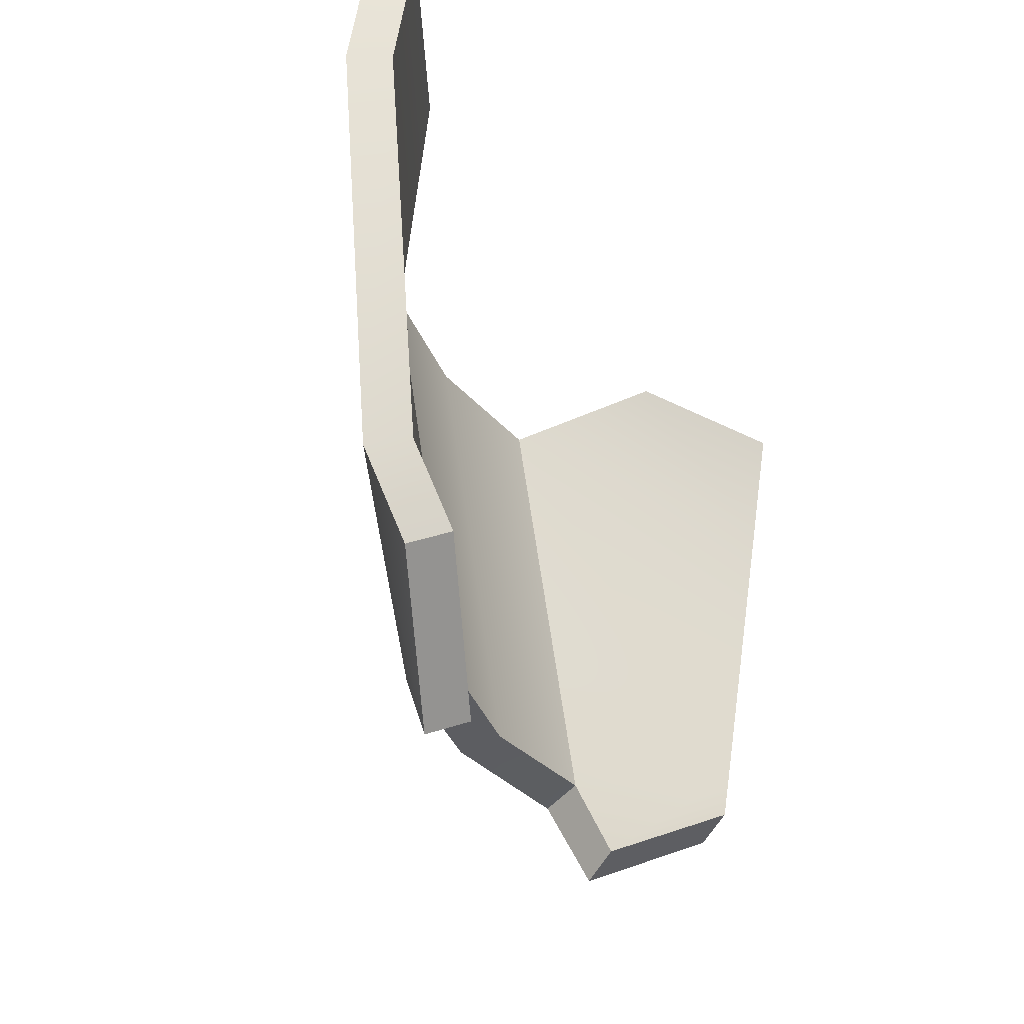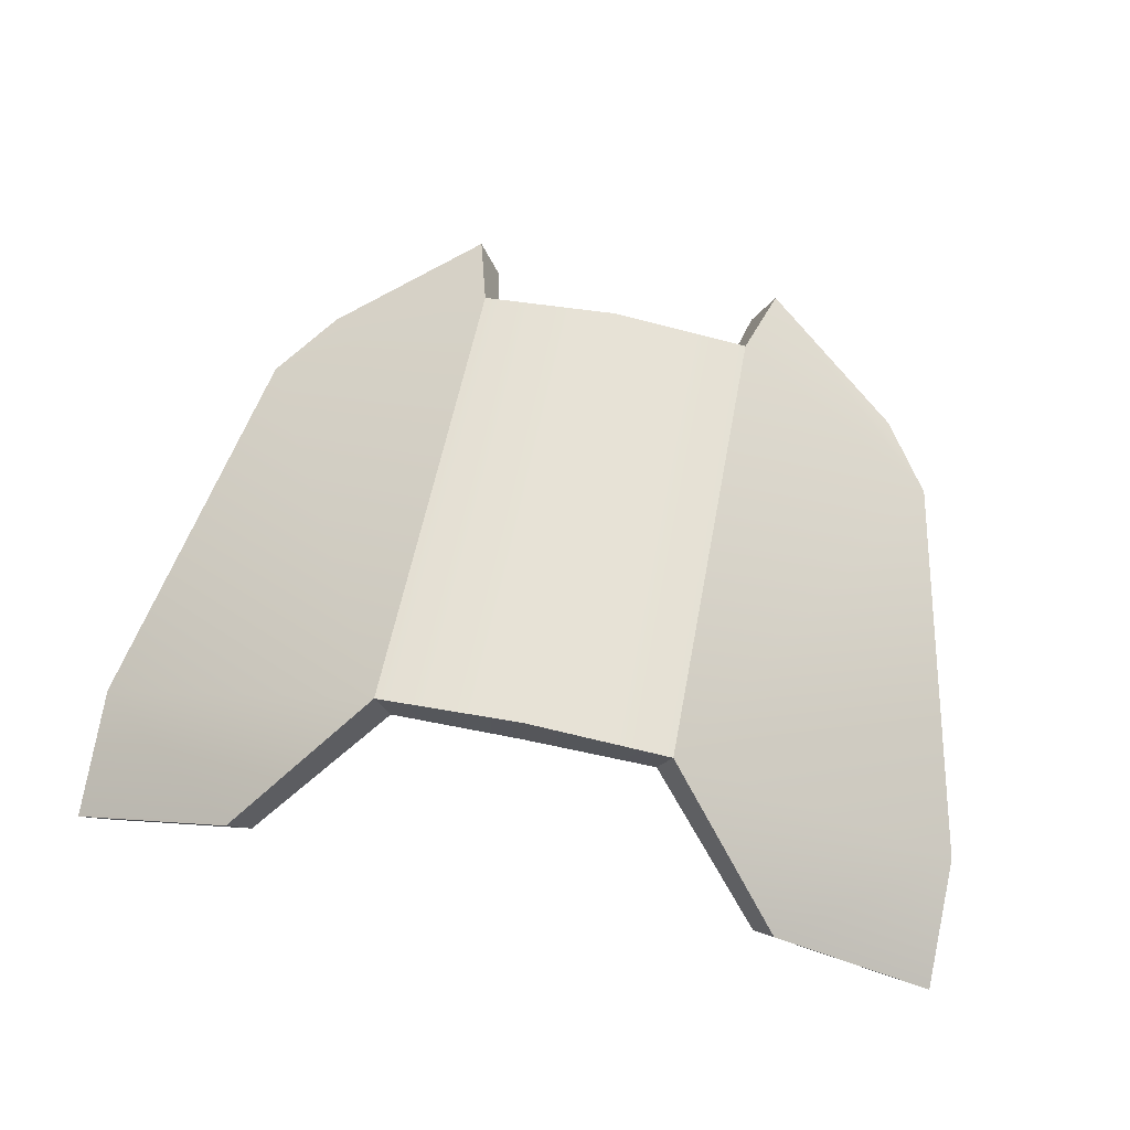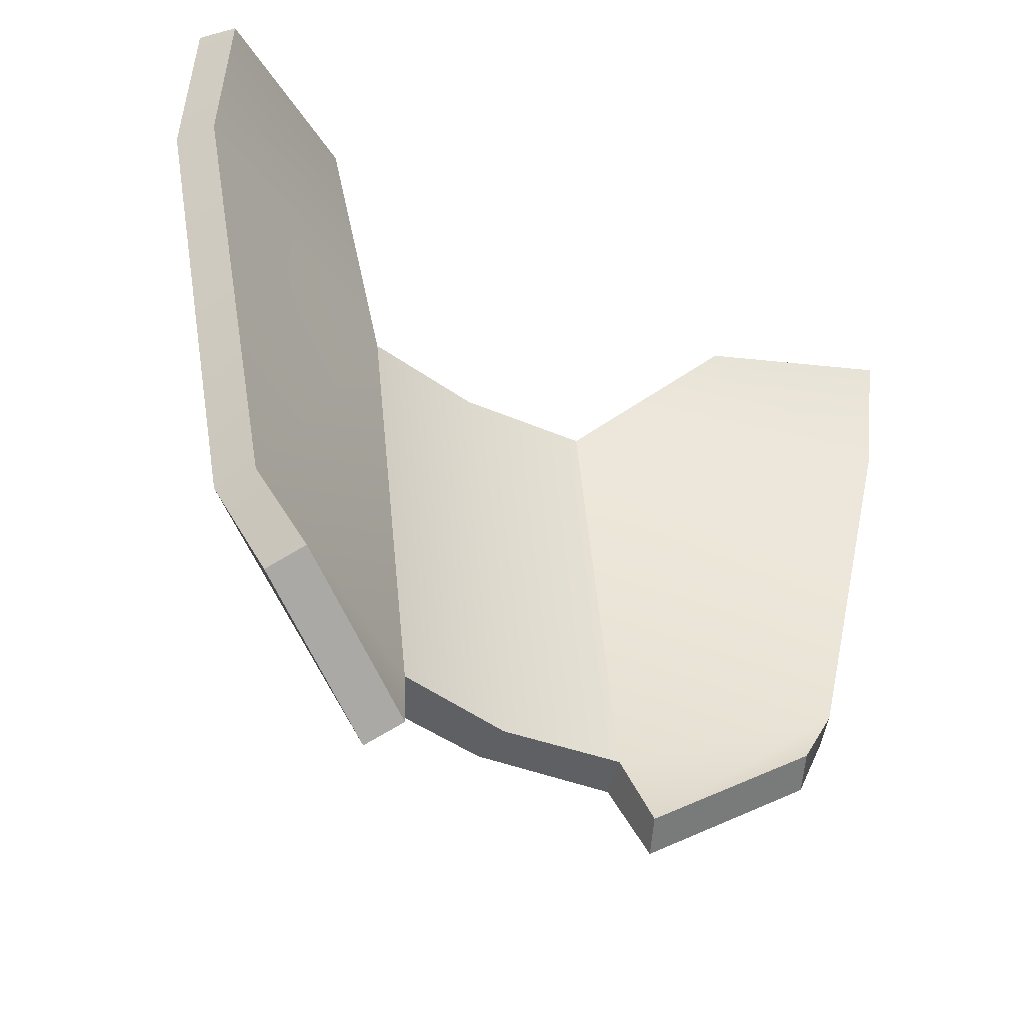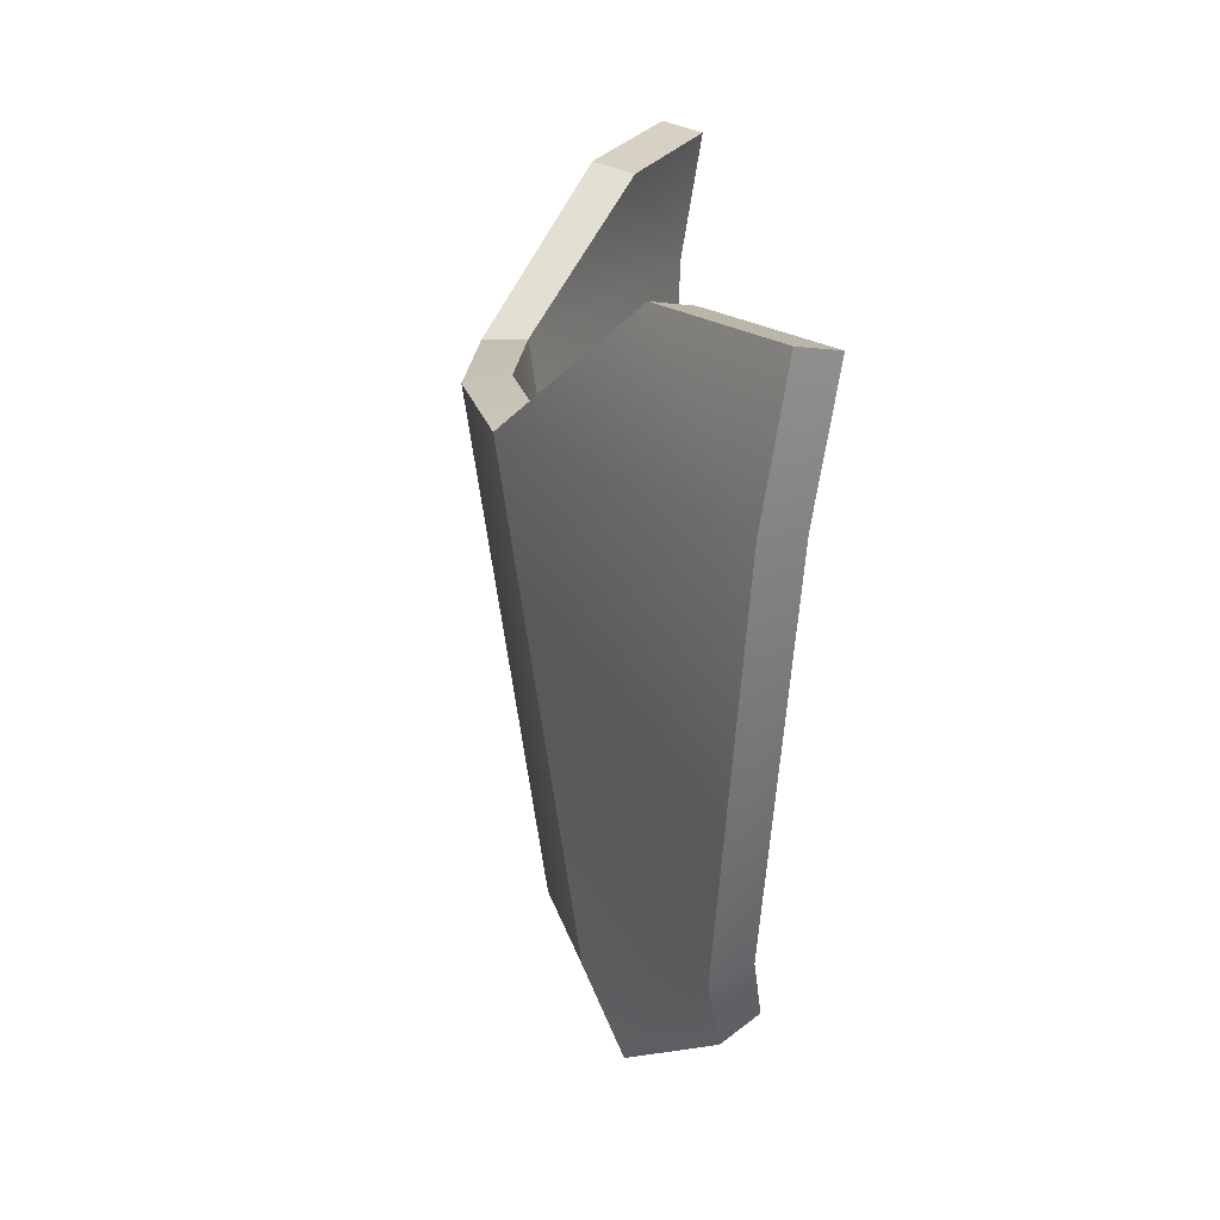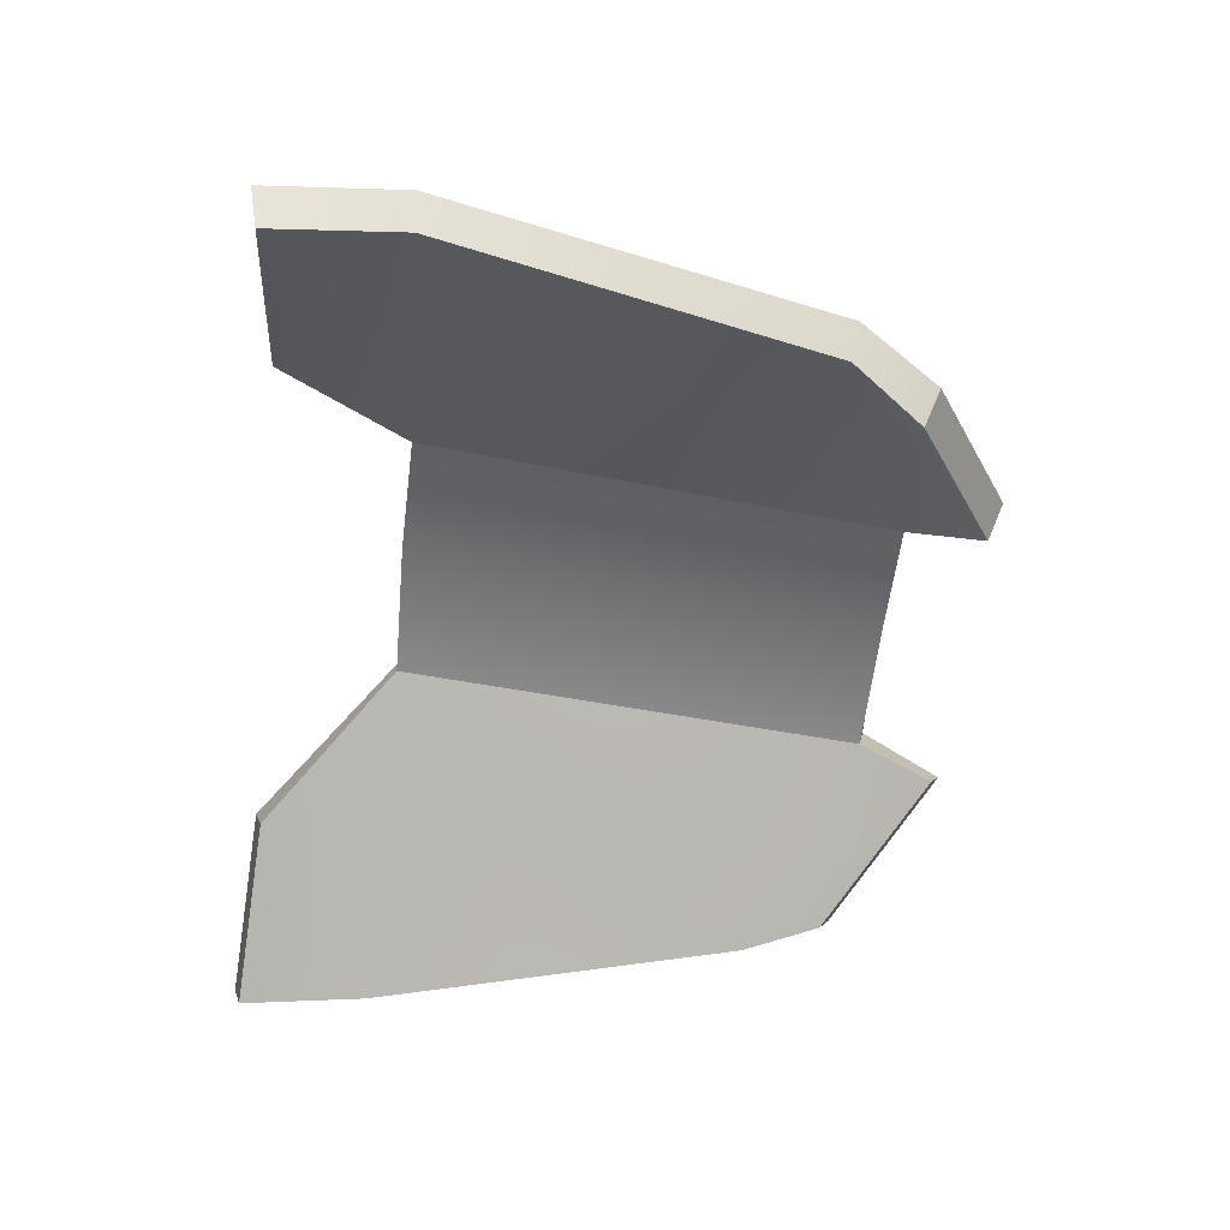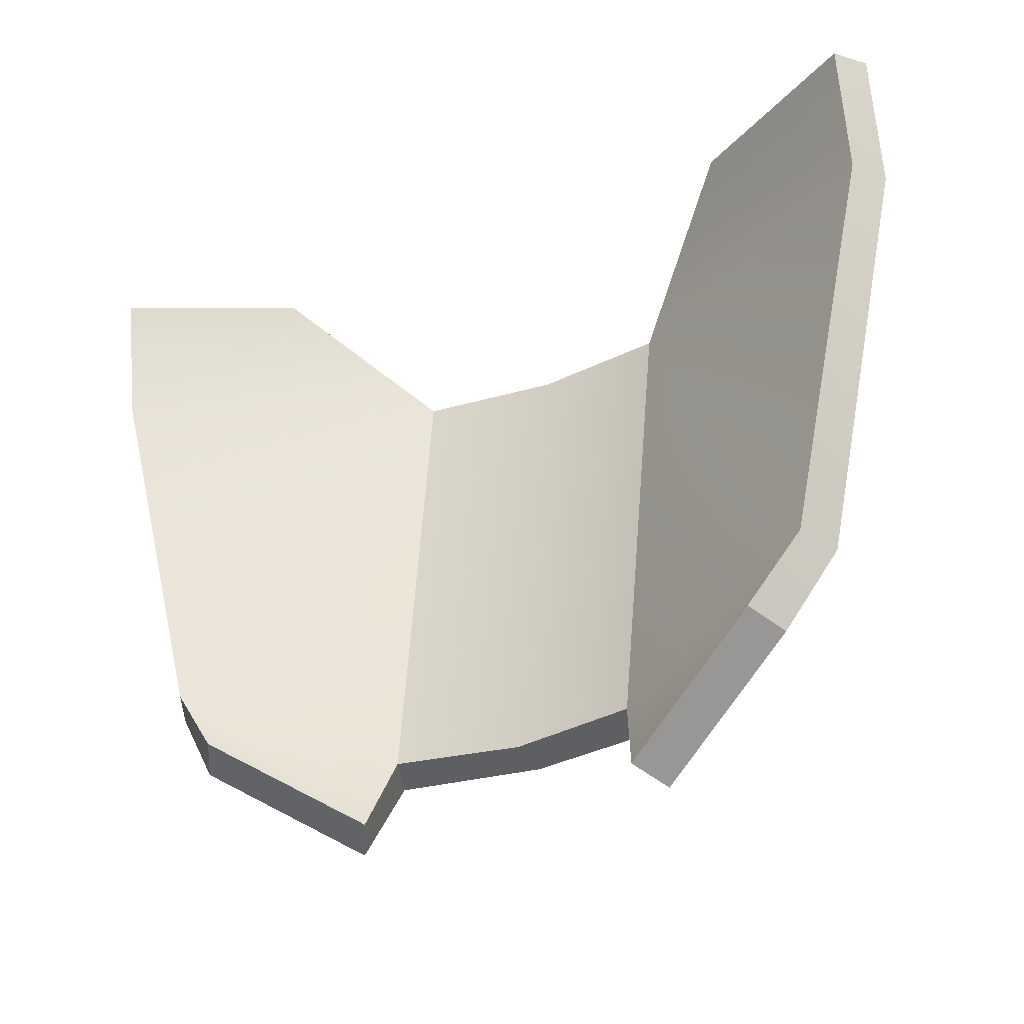
<metadata>
{"format":"obj","ext":"obj","renderer":"f3d","projection":"perspective","resolution":1024,"background":"white","views":[{"elev":-35.7,"azim":-62.1,"up":"+Z"},{"elev":71.9,"azim":11.5,"up":"+Y"},{"elev":-38.9,"azim":-35.8,"up":"+Z"},{"elev":20.0,"azim":-94.4,"up":"+Z"},{"elev":-55.3,"azim":83.9,"up":"+Y"},{"elev":-31.9,"azim":28.7,"up":"+Z"}]}
</metadata>
<code>
v 0.007679 -0.001424 0.003644
v 0.004651 -0.0003526 0.005771
v 0.007681 -0.001796 0.005915
v 0.002395 0.001521 0.003605
v 0.006076 -0.001094 -0.003064
v 0.002248 0.0003262 -0.004702
v 0.002546 -0.0001982 -0.005995
v 0.005182 -0.001319 -0.004325
v -0.004651 -0.0003526 0.005771
v -0.007679 -0.001424 0.003644
v -0.007681 -0.001796 0.005915
v -0.002395 0.001521 0.003605
v -0.006076 -0.001094 -0.003064
v -0.002248 0.0003262 -0.004702
v -0.002546 -0.0001982 -0.005995
v -0.005182 -0.001319 -0.004325
v -0 0.001871 0.003663
v 0.002248 0.0003262 -0.004702
v -0 0.0006513 -0.00475
v 0.002395 0.001521 0.003605
v -0.002248 0.0003262 -0.004702
v -0.002395 0.001521 0.003605
v 0.005 0.0003208 0.005927
v 0.008031 -0.0007363 0.003696
v 0.008031 -0.001123 0.006071
v 0.002648 0.002251 0.003552
v 0.006431 -0.000418 -0.003192
v 0.002526 0.001031 -0.004861
v 0.002924 0.0004249 -0.006256
v 0.00556 -0.0006956 -0.004587
v -0.008031 -0.0007363 0.003696
v -0.005 0.0003208 0.005927
v -0.008031 -0.001123 0.006071
v -0.002648 0.002251 0.003552
v -0.006431 -0.000418 -0.003192
v -0.002526 0.001031 -0.004861
v -0.002924 0.0004249 -0.006256
v -0.00556 -0.0006956 -0.004587
v 0.002526 0.001031 -0.004861
v -0 0.00263 0.003552
v -0 0.00141 -0.004861
v 0.002648 0.002251 0.003552
v -0.002526 0.001031 -0.004861
v -0.002648 0.002251 0.003552
v 0.007681 -0.001796 0.005915
v 0.008031 -0.0007363 0.003696
v 0.007679 -0.001424 0.003644
v 0.006431 -0.000418 -0.003192
v 0.006076 -0.001094 -0.003064
v 0.00556 -0.0006956 -0.004587
v 0.005182 -0.001319 -0.004325
v 0.007681 -0.001796 0.005915
v 0.008031 -0.001123 0.006071
v -0.008031 -0.0007363 0.003696
v -0.007681 -0.001796 0.005915
v -0.007679 -0.001424 0.003644
v -0.006431 -0.000418 -0.003192
v -0.006076 -0.001094 -0.003064
v -0.00556 -0.0006956 -0.004587
v -0.005182 -0.001319 -0.004325
v -0.008031 -0.001123 0.006071
v -0.007681 -0.001796 0.005915
v 0.002546 -0.0001982 -0.005995
v 0.002526 0.001031 -0.004861
v 0.002248 0.0003262 -0.004702
v 0.002924 0.0004249 -0.006256
v -0.002526 0.001031 -0.004861
v -0.002546 -0.0001982 -0.005995
v -0.002248 0.0003262 -0.004702
v -0.002924 0.0004249 -0.006256
v -0 0.001871 0.003663
v 0.002648 0.002251 0.003552
v 0.002395 0.001521 0.003605
v -0 0.00263 0.003552
v -0.002648 0.002251 0.003552
v -0.002395 0.001521 0.003605
v 0.005182 -0.001319 -0.004325
v 0.002924 0.0004249 -0.006256
v 0.002546 -0.0001982 -0.005995
v 0.00556 -0.0006956 -0.004587
v -0.002924 0.0004249 -0.006256
v -0.005182 -0.001319 -0.004325
v -0.002546 -0.0001982 -0.005995
v -0.00556 -0.0006956 -0.004587
v 0.004651 -0.0003526 0.005771
v 0.008031 -0.001123 0.006071
v 0.007681 -0.001796 0.005915
v 0.005 0.0003208 0.005927
v -0.008031 -0.001123 0.006071
v -0.004651 -0.0003526 0.005771
v -0.007681 -0.001796 0.005915
v -0.005 0.0003208 0.005927
v 0.002248 0.0003262 -0.004702
v -0 0.00141 -0.004861
v -0 0.0006513 -0.00475
v 0.002526 0.001031 -0.004861
v -0.002248 0.0003262 -0.004702
v -0.002526 0.001031 -0.004861
v 0.002395 0.001521 0.003605
v 0.005 0.0003208 0.005927
v 0.004651 -0.0003526 0.005771
v 0.002648 0.002251 0.003552
v -0.005 0.0003208 0.005927
v -0.002395 0.001521 0.003605
v -0.004651 -0.0003526 0.005771
v -0.002648 0.002251 0.003552
g def_back_arm_lv2
f 3 2 1
f 2 4 1
f 5 1 4
f 6 5 4
f 6 7 5
f 7 8 5
f 11 10 9
f 10 12 9
f 12 10 13
f 14 12 13
f 14 13 15
f 13 16 15
f 19 18 17
f 18 20 17
f 19 17 21
f 17 22 21
f 25 24 23
f 24 26 23
f 26 24 27
f 28 26 27
f 28 27 29
f 27 30 29
f 33 32 31
f 32 34 31
f 35 31 34
f 36 35 34
f 36 37 35
f 37 38 35
f 41 40 39
f 40 42 39
f 41 43 40
f 43 44 40
f 47 46 45
f 48 46 47
f 49 48 47
f 50 48 49
f 51 50 49
f 46 53 52
f 56 55 54
f 56 54 57
f 58 56 57
f 58 57 59
f 60 58 59
f 62 61 54
f 65 64 63
f 64 66 63
f 69 68 67
f 68 70 67
f 73 72 71
f 72 74 71
f 71 74 75
f 76 71 75
f 79 78 77
f 78 80 77
f 83 82 81
f 82 84 81
f 87 86 85
f 86 88 85
f 91 90 89
f 90 92 89
f 95 94 93
f 94 96 93
f 95 97 94
f 97 98 94
f 101 100 99
f 100 102 99
f 105 104 103
f 104 106 103

</code>
